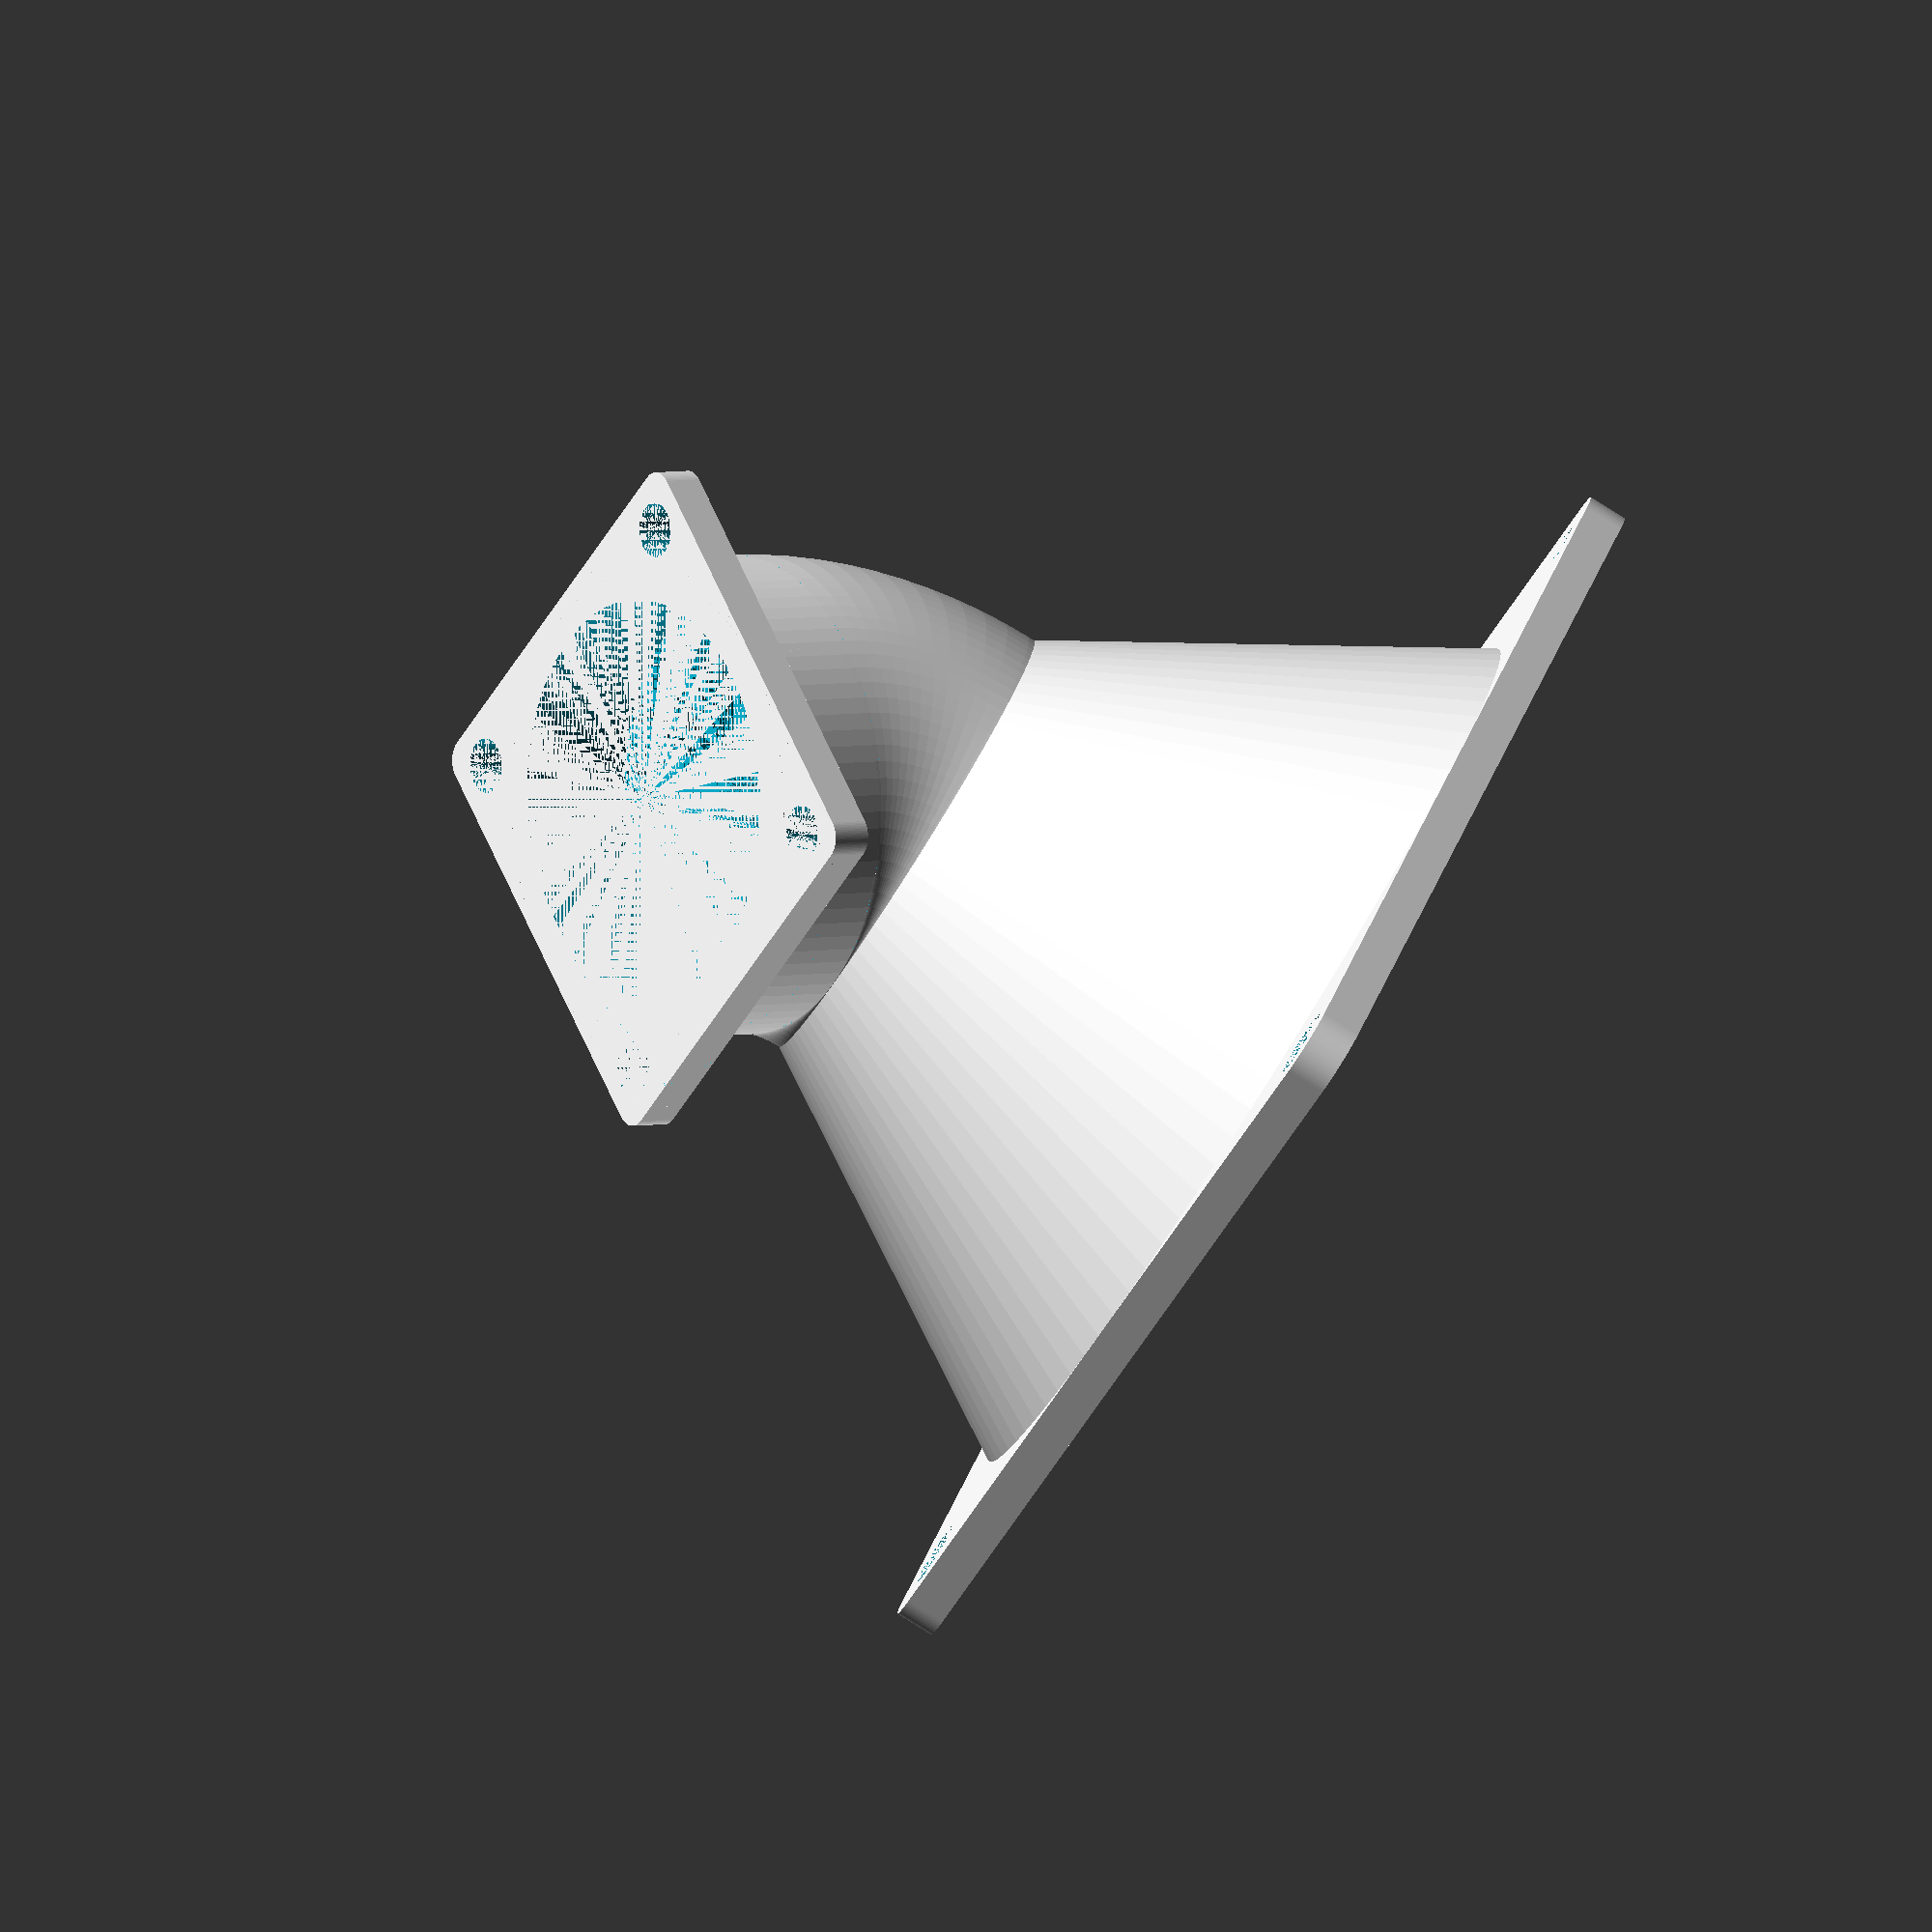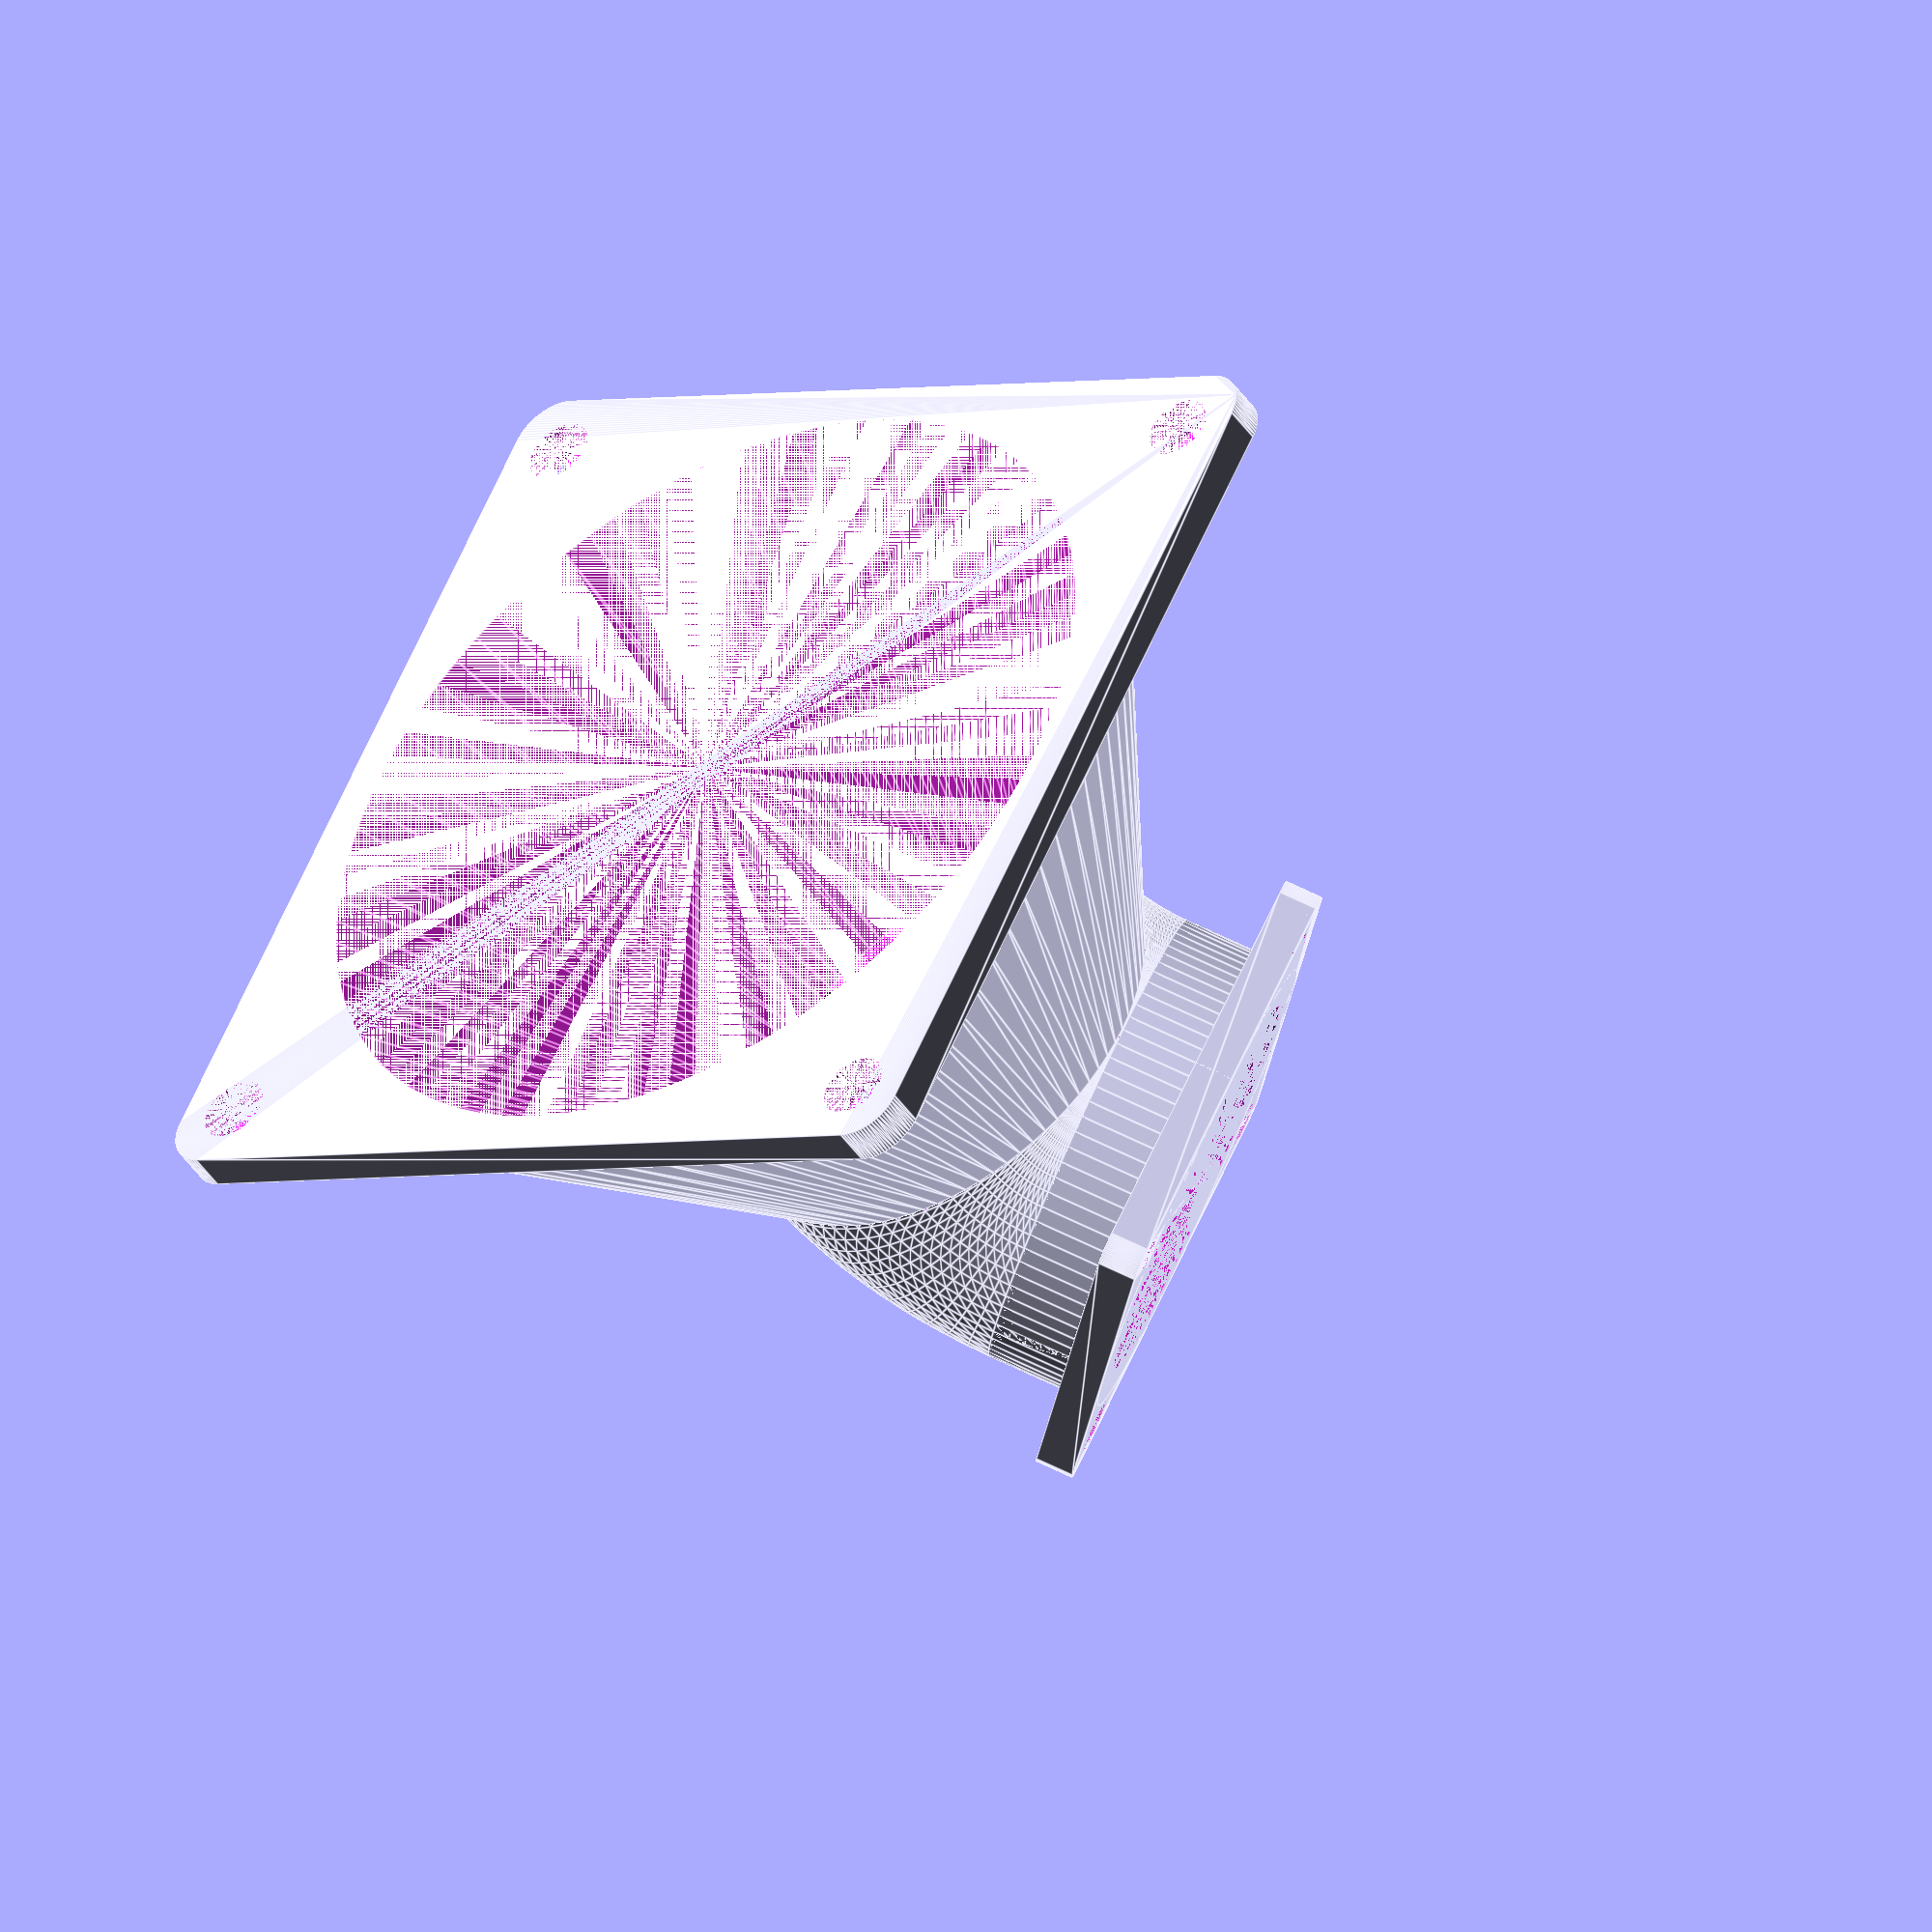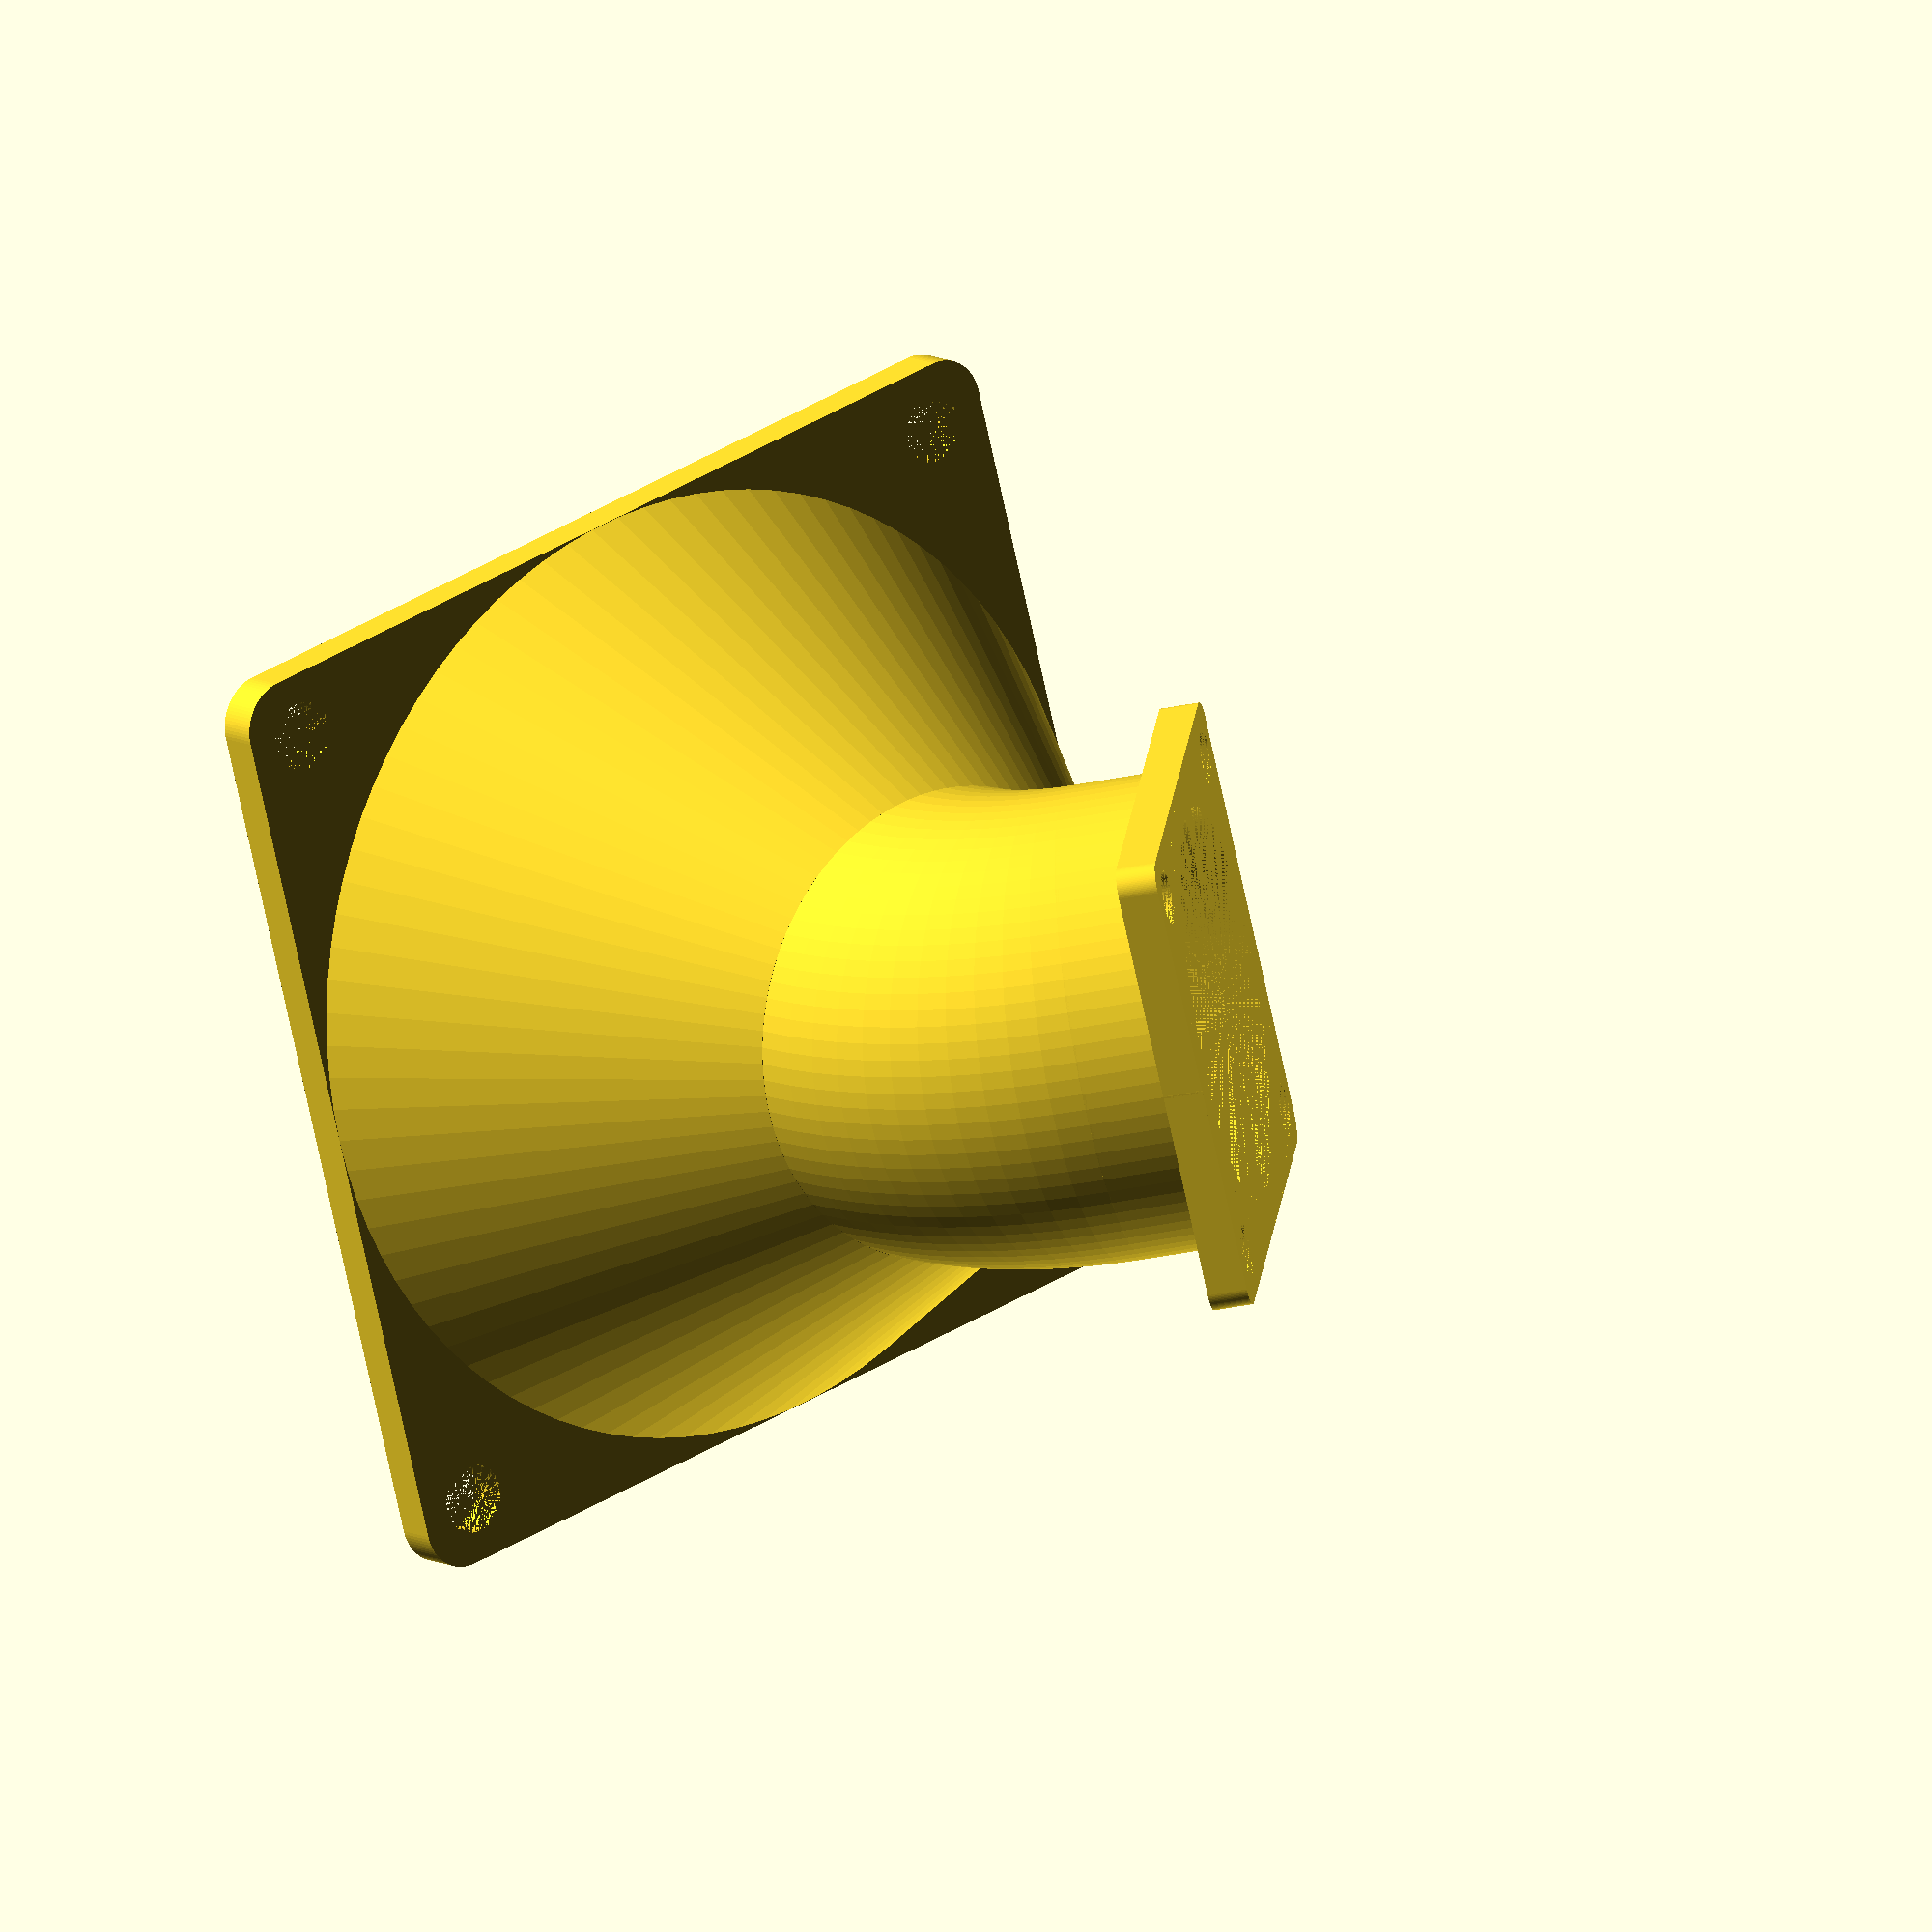
<openscad>
// A configurable fan size adapter
// Create by : Sherif Eid
// sherif.eid@gmail.com

// v 1.0.2  : fixed bug in sizing the fan plates
// v 1.0.1  : fixed output fan cone to tube size, increased size of fan opening
// v 1.0    : first release

// Here goes design variables, dimensions are in mm

// fans' parameters
// wall thickness
t_wall = 2.5;
// fan 1: diameter
d_fan1 = 30;
// fan 1: distance between screw openings
ls_fan1 = 24;  
// fan 1: screw openings' diameter
ds_fan1 = 3.4;  
// fan 2: diameter
d_fan2 = 60;  
// fan 2: distance between screw openings
ls_fan2 = 52;
// fan 2: screw opening diameters
ds_fan2 = 4.3;   

// larger fan cone parameters
// length to manifold elbow  
l_mani1 = 5;
// cone angle
a_cone = 100;
// length to manifold elbow  
l_mani2 = round(d_fan2/(2*tan(a_cone/2)));

// manifold parameters
// manifold angle
a_mani = 45;     
// z-axis rotation angle of the manifold elbow
az_mani = 0;     
// internal parameters
// pipe reduction ratio relative to fan 1 diameter
n_pipe = 1;
// angle factor
n_angle = 0.501;

// other advanced variables
// used to control the resolution of all arcs 
$fn = 90;        

// modules library
module fanplate(d,ls,t,ds) 
{
    /*
    d   : diameter of the fan
    ls  : distance between screws
    t   : wall thickness
    ds  : diameter of screws 
    */
    difference()
    {
        difference()
        {
            difference()
            {
                difference()
                {
                    //translate([d*0.1+d/-2,d*0.1+d/-2,0]) minkowski()
                    translate([-0.45*d,-0.45*d,0]) minkowski()
                        { 
                         //cube([d-2*d*0.1,d-2*d*0.1,t/2]);
                         cube([d*0.9,d*0.9,t/2]);
                         cylinder(h=t/2,r=d*0.05);
                        }
                    translate([ls/2,ls/2,0]) cylinder(d=ds,h=t);
                }
                translate([ls/-2,ls/2,0]) cylinder(d=ds,h=t);
            }
            translate([ls/-2,ls/-2,0]) cylinder(d=ds,h=t);
        }
        translate([ls/2,ls/-2,0]) cylinder(d=ds,h=t);
    }
}

module mani_elbow(a,d,t,az)
{
    // this is the manifold elbow
    // a  : angle of the elbow
    // d  : diameter of the elbow
    // t  : wall thickness
    
    rotate([0,0,az]) translate([-1*n_angle*d,0,0]) rotate([-90,0,0]) difference()
    {
        difference()
        {  
            difference()
            {
                rotate_extrude() translate([n_angle*d,0,0]) circle(r = d/2);
                rotate_extrude() translate([n_angle*d,0,0]) circle(r = (d-2*t)/2);
            }
            translate([-2*d,0,-2*d]) cube([4*d,4*d,4*d]);
        }
        rotate([0,0,90-a]) translate([-4*d,-2*d,-2*d]) cube([4*d,4*d,4*d]);
    }
}

// body code goes here

difference() // fan 1 plate + pipe 
{
    union()
    {
        fanplate(d=d_fan1,ds=ds_fan1,t=t_wall,ls=ls_fan1);  // fan 1 plate
        cylinder(d=n_pipe*d_fan1,h=l_mani1+t_wall);    // fan 1 pipe length
    }
    cylinder(d=n_pipe*d_fan1-2*t_wall,h=l_mani1+t_wall);
}
translate([0,0,l_mani1+t_wall]) mani_elbow(d=n_pipe*d_fan1,a=a_mani,t=t_wall,az=az_mani);

translate([n_pipe*n_angle*d_fan1*(cos(a_mani)-1),0,t_wall+l_mani1+n_pipe*n_angle*d_fan1*sin(a_mani)]) rotate([0,-1*a_mani,0]) difference()
{
union()
{
    cylinder(d1=n_pipe*d_fan1,d2=n_pipe*d_fan2,l_mani2);
    translate([0,0,l_mani2]) fanplate(d=d_fan2,ds=ds_fan2,t=t_wall,ls=ls_fan2);  // fan 2 plate
}
cylinder(d1=n_pipe*d_fan1-2*t_wall,d2=n_pipe*d_fan2-2*t_wall,l_mani2+t_wall);
}


</openscad>
<views>
elev=176.2 azim=131.0 roll=305.7 proj=o view=wireframe
elev=278.7 azim=69.8 roll=114.6 proj=o view=edges
elev=223.3 azim=244.3 roll=76.8 proj=o view=wireframe
</views>
